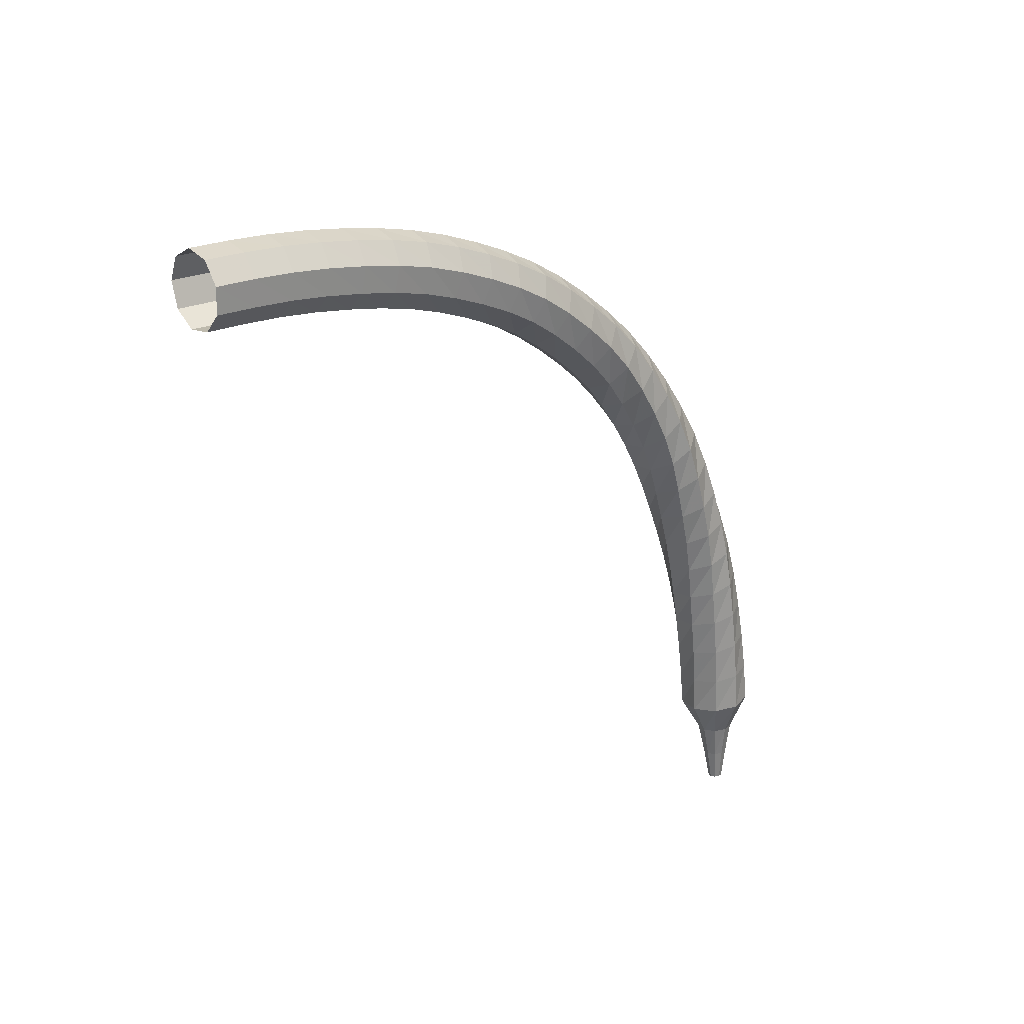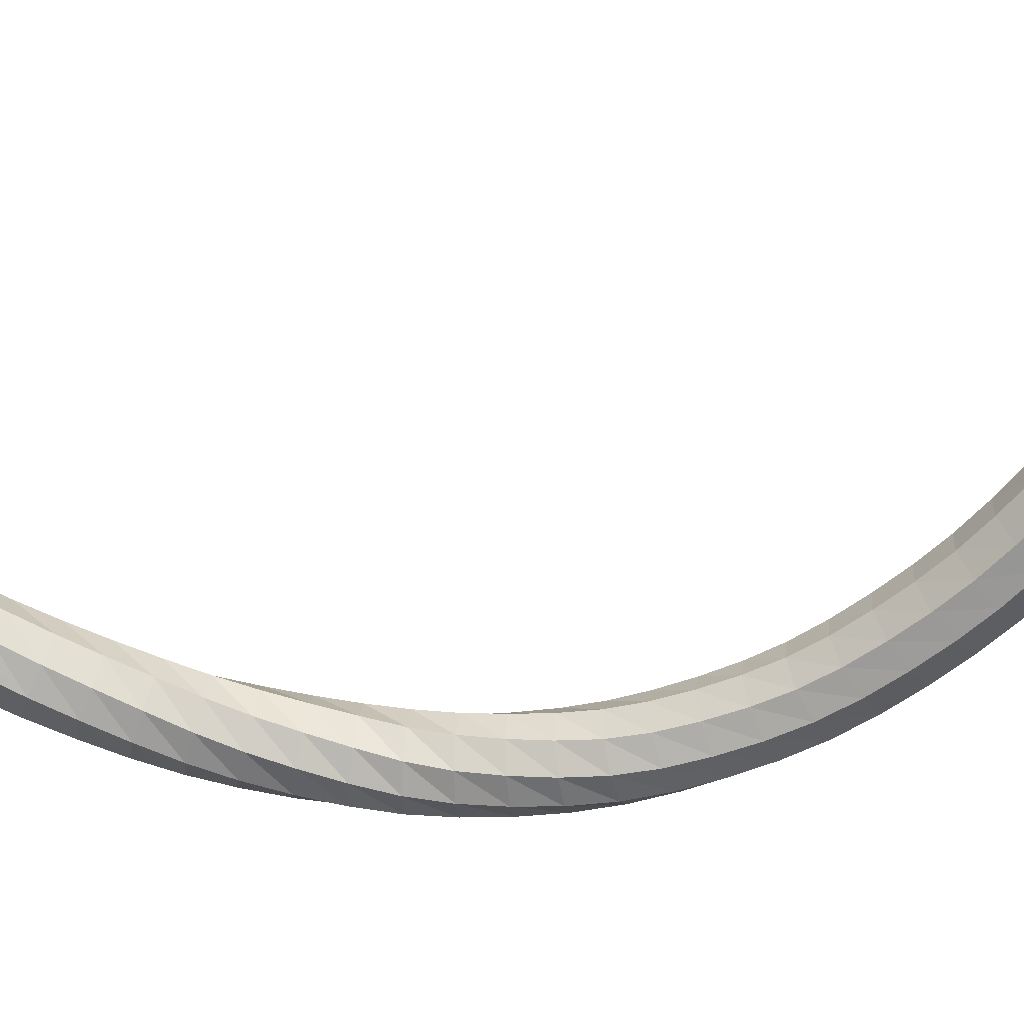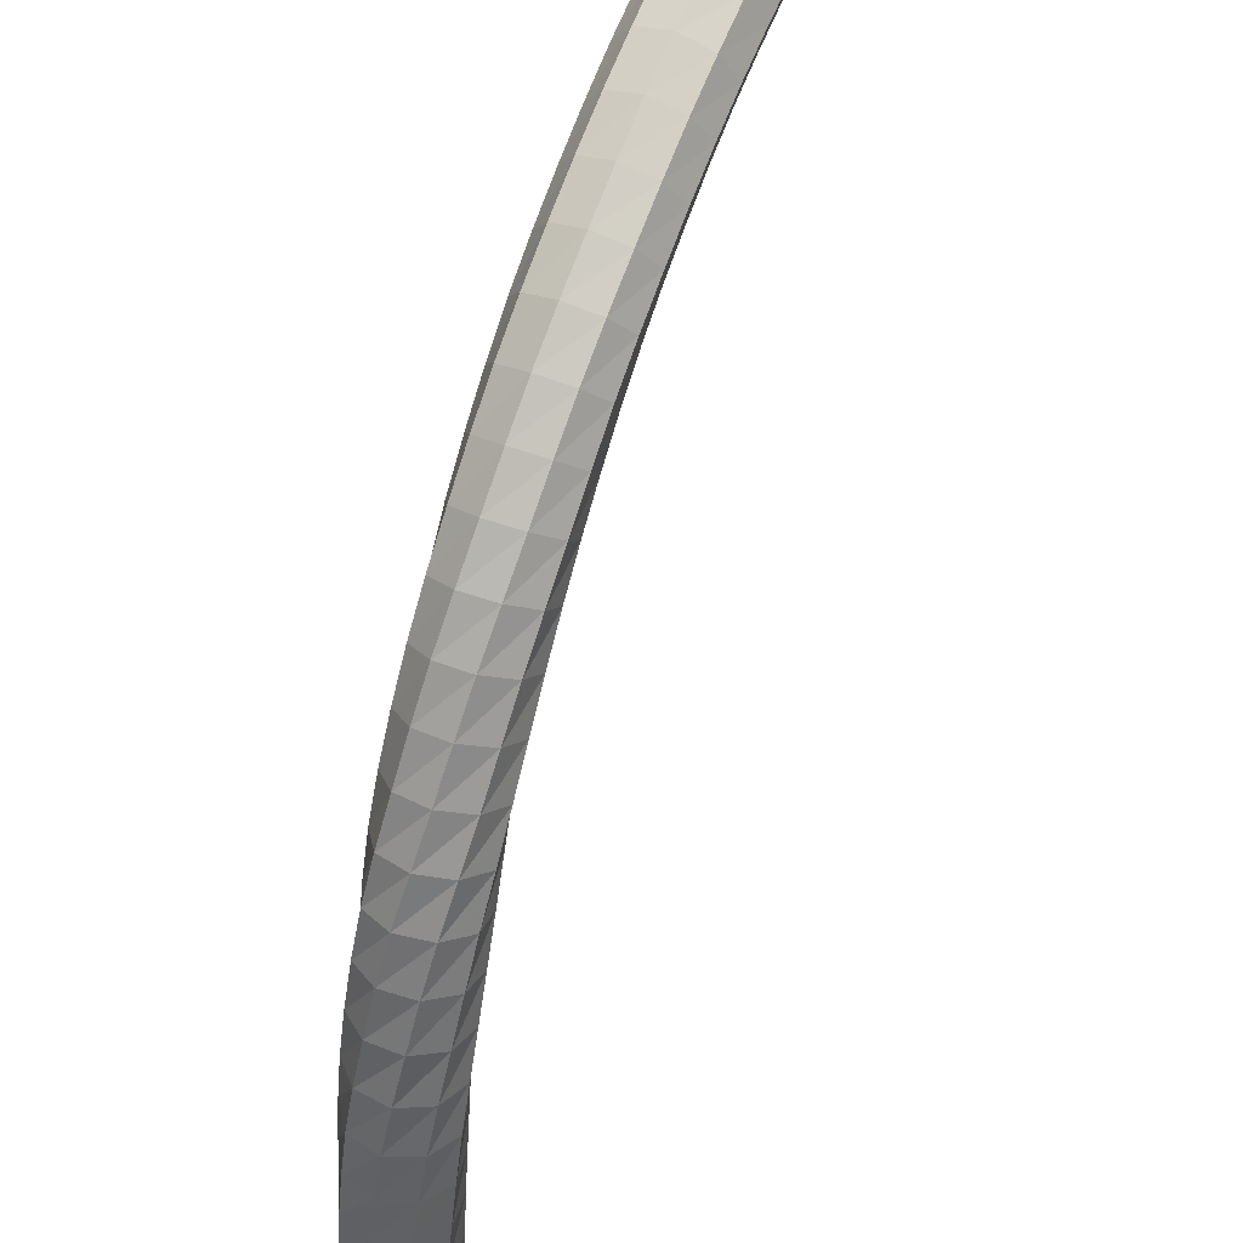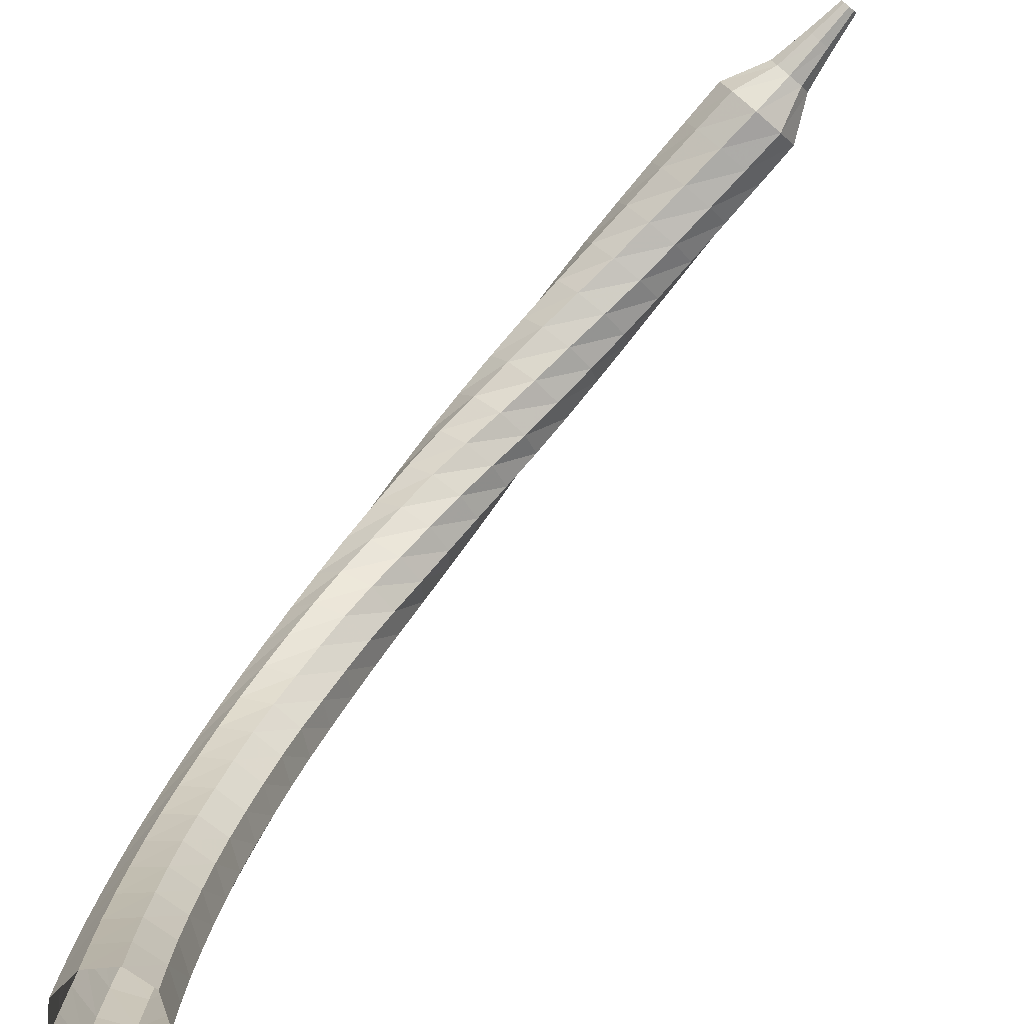
<metadata>
{"format":"obj","ext":"obj","renderer":"f3d","projection":"perspective","resolution":1024,"background":"white","views":[{"elev":50.7,"azim":-157.0,"up":"+Z"},{"elev":44.3,"azim":-60.0,"up":"+Y"},{"elev":-63.2,"azim":14.0,"up":"+Y"},{"elev":68.8,"azim":60.1,"up":"+Y"}]}
</metadata>
<code>
g tube1
v 110.9 108.3 163
v 111.3 108.4 162.2
v 112 108.2 161.8
v 112.7 107.7 162
v 113.1 107.2 162.6
v 112.9 107 163.4
v 112.3 107.1 164
v 111.6 107.5 164.2
v 111 108 163.8
v 110.9 108.3 163
v 110.3 107.3 162.6
v 110.6 107.3 161.8
v 111.4 107.1 161.4
v 112.1 106.6 161.6
v 112.4 106.2 162.2
v 112.3 105.9 163
v 111.7 106 163.6
v 111 106.4 163.8
v 110.4 106.9 163.4
v 110.3 107.3 162.6
v 109.6 106.2 162.2
v 110 106.3 161.4
v 110.7 106.1 161
v 111.4 105.6 161.1
v 111.8 105.1 161.8
v 111.6 104.8 162.6
v 111 104.9 163.2
v 110.3 105.3 163.3
v 109.7 105.8 162.9
v 109.6 106.2 162.2
v 109 105.2 161.7
v 109.4 105.3 160.9
v 110.1 105.1 160.5
v 110.8 104.6 160.7
v 111.1 104.1 161.3
v 111 103.8 162.1
v 110.4 103.9 162.7
v 109.6 104.3 162.8
v 109.1 104.8 162.4
v 109 105.2 161.7
v 108.4 104.3 161.1
v 108.8 104.4 160.4
v 109.5 104.1 160
v 110.2 103.6 160.2
v 110.5 103.1 160.8
v 110.3 102.8 161.5
v 109.7 102.8 162.1
v 109 103.2 162.3
v 108.4 103.8 161.9
v 108.4 104.3 161.1
v 107.8 103.3 160.6
v 108.2 103.5 159.9
v 108.9 103.2 159.5
v 109.6 102.7 159.6
v 109.9 102.1 160.2
v 109.6 101.8 161
v 109 101.8 161.5
v 108.3 102.3 161.7
v 107.8 102.8 161.3
v 107.8 103.3 160.6
v 107.1 102.4 160
v 107.6 102.6 159.3
v 108.3 102.3 158.9
v 109 101.8 159
v 109.2 101.2 159.6
v 109 100.8 160.3
v 108.3 100.9 160.9
v 107.6 101.3 161
v 107.1 101.9 160.7
v 107.1 102.4 160
v 106.5 101.6 159.3
v 107 101.8 158.6
v 107.8 101.5 158.3
v 108.4 100.9 158.4
v 108.6 100.3 158.9
v 108.3 99.94 159.6
v 107.6 100 160.2
v 106.9 100.5 160.3
v 106.5 101.1 160
v 106.5 101.6 159.3
v 105.9 100.9 158.6
v 106.4 101.1 157.9
v 107.2 100.8 157.6
v 107.8 100.2 157.7
v 107.9 99.51 158.2
v 107.6 99.12 158.9
v 106.9 99.17 159.4
v 106.2 99.64 159.6
v 105.8 100.3 159.2
v 105.9 100.9 158.6
v 105.3 100.2 157.8
v 105.9 100.4 157.2
v 106.6 100.1 156.9
v 107.2 99.43 157
v 107.3 98.75 157.5
v 106.9 98.34 158.1
v 106.2 98.4 158.6
v 105.5 98.89 158.7
v 105.2 99.59 158.4
v 105.3 100.2 157.8
v 104.7 99.54 157
v 105.3 99.73 156.4
v 106 99.41 156.1
v 106.6 98.75 156.2
v 106.6 98.04 156.7
v 106.2 97.62 157.3
v 105.5 97.69 157.8
v 104.8 98.21 157.9
v 104.5 98.94 157.6
v 104.7 99.54 157
v 104.1 99.01 156.1
v 104.8 99.18 155.6
v 105.5 98.84 155.3
v 106 98.14 155.4
v 106 97.41 155.8
v 105.5 96.99 156.4
v 104.8 97.08 156.9
v 104.2 97.63 157
v 103.9 98.4 156.7
v 104.1 99.01 156.1
v 103.6 98.55 155.2
v 104.3 98.7 154.7
v 105 98.33 154.4
v 105.4 97.59 154.5
v 105.4 96.85 154.9
v 104.8 96.44 155.5
v 104.1 96.56 155.9
v 103.5 97.15 156
v 103.3 97.93 155.7
v 103.6 98.55 155.2
v 103.1 98.15 154.2
v 103.8 98.27 153.8
v 104.5 97.86 153.5
v 104.8 97.1 153.6
v 104.7 96.35 154
v 104.2 95.95 154.5
v 103.4 96.11 154.9
v 102.8 96.73 155
v 102.7 97.54 154.7
v 103.1 98.15 154.2
v 102.6 97.84 153.2
v 103.3 97.91 152.8
v 104 97.44 152.6
v 104.3 96.64 152.7
v 104.1 95.89 153
v 103.4 95.54 153.5
v 102.7 95.76 153.8
v 102.2 96.43 153.9
v 102.1 97.25 153.7
v 102.6 97.84 153.2
v 102.1 97.63 152.2
v 102.9 97.62 151.8
v 103.5 97.08 151.6
v 103.7 96.25 151.7
v 103.4 95.53 152
v 102.7 95.24 152.4
v 102 95.53 152.7
v 101.5 96.26 152.8
v 101.6 97.09 152.6
v 102.1 97.63 152.2
v 101.7 97.48 151.1
v 102.5 97.4 150.8
v 103.1 96.79 150.6
v 103.2 95.95 150.6
v 102.8 95.26 150.9
v 102 95.05 151.3
v 101.3 95.42 151.6
v 101 96.19 151.7
v 101.1 97 151.5
v 101.7 97.48 151.1
v 101.3 97.39 150
v 102.1 97.22 149.7
v 102.6 96.56 149.5
v 102.6 95.7 149.6
v 102.1 95.06 149.9
v 101.3 94.94 150.2
v 100.7 95.38 150.5
v 100.4 96.19 150.6
v 100.7 96.98 150.4
v 101.3 97.39 150
v 101 97.36 148.9
v 101.7 97.08 148.6
v 102.1 96.34 148.4
v 102 95.5 148.5
v 101.4 94.94 148.7
v 100.6 94.93 149.1
v 100 95.47 149.4
v 99.89 96.31 149.4
v 100.3 97.05 149.2
v 101 97.36 148.9
v 100.7 97.38 147.8
v 101.4 96.98 147.5
v 101.7 96.18 147.3
v 101.4 95.37 147.4
v 100.7 94.92 147.6
v 99.95 95.04 147.9
v 99.44 95.68 148.2
v 99.44 96.53 148.3
v 99.94 97.2 148.1
v 100.7 97.38 147.8
v 100.4 97.45 146.6
v 101 96.96 146.3
v 101.2 96.13 146.1
v 100.8 95.37 146.2
v 100.1 95.02 146.5
v 99.33 95.25 146.8
v 98.92 95.95 147
v 99.03 96.79 147.1
v 99.62 97.39 146.9
v 100.4 97.45 146.6
v 100.1 97.57 145.5
v 100.7 97 145.1
v 100.7 96.16 145
v 100.3 95.45 145
v 99.48 95.19 145.3
v 98.76 95.51 145.6
v 98.43 96.26 145.9
v 98.65 97.08 145.9
v 99.31 97.6 145.8
v 100.1 97.57 145.5
v 99.82 97.71 144.3
v 100.3 97.08 144
v 100.2 96.24 143.8
v 99.69 95.59 143.9
v 98.88 95.44 144.1
v 98.21 95.86 144.4
v 97.99 96.64 144.7
v 98.32 97.43 144.8
v 99.04 97.85 144.6
v 99.82 97.71 144.3
v 99.54 97.92 143.1
v 99.93 97.23 142.8
v 99.77 96.4 142.6
v 99.13 95.83 142.7
v 98.32 95.78 142.9
v 97.71 96.28 143.3
v 97.59 97.08 143.5
v 98.02 97.82 143.6
v 98.79 98.15 143.4
v 99.54 97.92 143.1
v 99.24 98.19 141.9
v 99.56 97.47 141.6
v 99.32 96.67 141.4
v 98.63 96.16 141.5
v 97.82 96.19 141.7
v 97.27 96.73 142.1
v 97.22 97.54 142.4
v 97.72 98.24 142.4
v 98.51 98.49 142.2
v 99.24 98.19 141.9
v 98.93 98.52 140.7
v 99.19 97.78 140.4
v 98.89 97 140.2
v 98.17 96.55 140.3
v 97.36 96.63 140.5
v 96.85 97.21 140.9
v 96.87 98.02 141.2
v 97.42 98.68 141.2
v 98.23 98.87 141.1
v 98.93 98.52 140.7
v 98.63 98.89 139.5
v 98.83 98.13 139.2
v 98.47 97.38 139
v 97.71 96.98 139.1
v 96.92 97.13 139.3
v 96.46 97.74 139.7
v 96.55 98.54 140
v 97.14 99.15 140.1
v 97.97 99.29 139.9
v 98.63 98.89 139.5
v 98.35 99.3 138.4
v 98.49 98.54 138
v 98.07 97.82 137.8
v 97.3 97.47 137.9
v 96.52 97.66 138.2
v 96.1 98.3 138.6
v 96.25 99.09 138.9
v 96.88 99.66 138.9
v 97.71 99.74 138.7
v 98.35 99.3 138.4
v 97.54 99.43 137.3
v 97.59 99.05 137.1
v 97.36 98.7 137
v 96.97 98.55 137
v 96.58 98.66 137.2
v 96.4 98.98 137.4
v 96.49 99.37 137.5
v 96.82 99.64 137.5
v 97.23 99.66 137.4
v 97.54 99.43 137.3
v 97.1 99.8 136.2
v 97.12 99.54 136.1
v 96.97 99.31 136.1
v 96.7 99.22 136.1
v 96.45 99.3 136.2
v 96.33 99.52 136.3
v 96.4 99.77 136.4
v 96.62 99.95 136.4
v 96.9 99.95 136.4
v 97.1 99.8 136.2
v 96.7 100.2 135.3
v 96.71 100 135.2
v 96.62 99.89 135.2
v 96.46 99.84 135.2
v 96.31 99.89 135.2
v 96.23 100 135.3
v 96.28 100.2 135.4
v 96.41 100.3 135.4
v 96.58 100.3 135.4
v 96.7 100.2 135.3
f 1 2 12
f 12 11 1
f 2 3 13
f 13 12 2
f 3 4 14
f 14 13 3
f 4 5 15
f 15 14 4
f 5 6 16
f 16 15 5
f 6 7 17
f 17 16 6
f 7 8 18
f 18 17 7
f 8 9 19
f 19 18 8
f 9 10 20
f 20 19 9
f 11 12 22
f 22 21 11
f 12 13 23
f 23 22 12
f 13 14 24
f 24 23 13
f 14 15 25
f 25 24 14
f 15 16 26
f 26 25 15
f 16 17 27
f 27 26 16
f 17 18 28
f 28 27 17
f 18 19 29
f 29 28 18
f 19 20 30
f 30 29 19
f 21 22 32
f 32 31 21
f 22 23 33
f 33 32 22
f 23 24 34
f 34 33 23
f 24 25 35
f 35 34 24
f 25 26 36
f 36 35 25
f 26 27 37
f 37 36 26
f 27 28 38
f 38 37 27
f 28 29 39
f 39 38 28
f 29 30 40
f 40 39 29
f 31 32 42
f 42 41 31
f 32 33 43
f 43 42 32
f 33 34 44
f 44 43 33
f 34 35 45
f 45 44 34
f 35 36 46
f 46 45 35
f 36 37 47
f 47 46 36
f 37 38 48
f 48 47 37
f 38 39 49
f 49 48 38
f 39 40 50
f 50 49 39
f 41 42 52
f 52 51 41
f 42 43 53
f 53 52 42
f 43 44 54
f 54 53 43
f 44 45 55
f 55 54 44
f 45 46 56
f 56 55 45
f 46 47 57
f 57 56 46
f 47 48 58
f 58 57 47
f 48 49 59
f 59 58 48
f 49 50 60
f 60 59 49
f 51 52 62
f 62 61 51
f 52 53 63
f 63 62 52
f 53 54 64
f 64 63 53
f 54 55 65
f 65 64 54
f 55 56 66
f 66 65 55
f 56 57 67
f 67 66 56
f 57 58 68
f 68 67 57
f 58 59 69
f 69 68 58
f 59 60 70
f 70 69 59
f 61 62 72
f 72 71 61
f 62 63 73
f 73 72 62
f 63 64 74
f 74 73 63
f 64 65 75
f 75 74 64
f 65 66 76
f 76 75 65
f 66 67 77
f 77 76 66
f 67 68 78
f 78 77 67
f 68 69 79
f 79 78 68
f 69 70 80
f 80 79 69
f 71 72 82
f 82 81 71
f 72 73 83
f 83 82 72
f 73 74 84
f 84 83 73
f 74 75 85
f 85 84 74
f 75 76 86
f 86 85 75
f 76 77 87
f 87 86 76
f 77 78 88
f 88 87 77
f 78 79 89
f 89 88 78
f 79 80 90
f 90 89 79
f 81 82 92
f 92 91 81
f 82 83 93
f 93 92 82
f 83 84 94
f 94 93 83
f 84 85 95
f 95 94 84
f 85 86 96
f 96 95 85
f 86 87 97
f 97 96 86
f 87 88 98
f 98 97 87
f 88 89 99
f 99 98 88
f 89 90 100
f 100 99 89
f 91 92 102
f 102 101 91
f 92 93 103
f 103 102 92
f 93 94 104
f 104 103 93
f 94 95 105
f 105 104 94
f 95 96 106
f 106 105 95
f 96 97 107
f 107 106 96
f 97 98 108
f 108 107 97
f 98 99 109
f 109 108 98
f 99 100 110
f 110 109 99
f 101 102 112
f 112 111 101
f 102 103 113
f 113 112 102
f 103 104 114
f 114 113 103
f 104 105 115
f 115 114 104
f 105 106 116
f 116 115 105
f 106 107 117
f 117 116 106
f 107 108 118
f 118 117 107
f 108 109 119
f 119 118 108
f 109 110 120
f 120 119 109
f 111 112 122
f 122 121 111
f 112 113 123
f 123 122 112
f 113 114 124
f 124 123 113
f 114 115 125
f 125 124 114
f 115 116 126
f 126 125 115
f 116 117 127
f 127 126 116
f 117 118 128
f 128 127 117
f 118 119 129
f 129 128 118
f 119 120 130
f 130 129 119
f 121 122 132
f 132 131 121
f 122 123 133
f 133 132 122
f 123 124 134
f 134 133 123
f 124 125 135
f 135 134 124
f 125 126 136
f 136 135 125
f 126 127 137
f 137 136 126
f 127 128 138
f 138 137 127
f 128 129 139
f 139 138 128
f 129 130 140
f 140 139 129
f 131 132 142
f 142 141 131
f 132 133 143
f 143 142 132
f 133 134 144
f 144 143 133
f 134 135 145
f 145 144 134
f 135 136 146
f 146 145 135
f 136 137 147
f 147 146 136
f 137 138 148
f 148 147 137
f 138 139 149
f 149 148 138
f 139 140 150
f 150 149 139
f 141 142 152
f 152 151 141
f 142 143 153
f 153 152 142
f 143 144 154
f 154 153 143
f 144 145 155
f 155 154 144
f 145 146 156
f 156 155 145
f 146 147 157
f 157 156 146
f 147 148 158
f 158 157 147
f 148 149 159
f 159 158 148
f 149 150 160
f 160 159 149
f 151 152 162
f 162 161 151
f 152 153 163
f 163 162 152
f 153 154 164
f 164 163 153
f 154 155 165
f 165 164 154
f 155 156 166
f 166 165 155
f 156 157 167
f 167 166 156
f 157 158 168
f 168 167 157
f 158 159 169
f 169 168 158
f 159 160 170
f 170 169 159
f 161 162 172
f 172 171 161
f 162 163 173
f 173 172 162
f 163 164 174
f 174 173 163
f 164 165 175
f 175 174 164
f 165 166 176
f 176 175 165
f 166 167 177
f 177 176 166
f 167 168 178
f 178 177 167
f 168 169 179
f 179 178 168
f 169 170 180
f 180 179 169
f 171 172 182
f 182 181 171
f 172 173 183
f 183 182 172
f 173 174 184
f 184 183 173
f 174 175 185
f 185 184 174
f 175 176 186
f 186 185 175
f 176 177 187
f 187 186 176
f 177 178 188
f 188 187 177
f 178 179 189
f 189 188 178
f 179 180 190
f 190 189 179
f 181 182 192
f 192 191 181
f 182 183 193
f 193 192 182
f 183 184 194
f 194 193 183
f 184 185 195
f 195 194 184
f 185 186 196
f 196 195 185
f 186 187 197
f 197 196 186
f 187 188 198
f 198 197 187
f 188 189 199
f 199 198 188
f 189 190 200
f 200 199 189
f 191 192 202
f 202 201 191
f 192 193 203
f 203 202 192
f 193 194 204
f 204 203 193
f 194 195 205
f 205 204 194
f 195 196 206
f 206 205 195
f 196 197 207
f 207 206 196
f 197 198 208
f 208 207 197
f 198 199 209
f 209 208 198
f 199 200 210
f 210 209 199
f 201 202 212
f 212 211 201
f 202 203 213
f 213 212 202
f 203 204 214
f 214 213 203
f 204 205 215
f 215 214 204
f 205 206 216
f 216 215 205
f 206 207 217
f 217 216 206
f 207 208 218
f 218 217 207
f 208 209 219
f 219 218 208
f 209 210 220
f 220 219 209
f 211 212 222
f 222 221 211
f 212 213 223
f 223 222 212
f 213 214 224
f 224 223 213
f 214 215 225
f 225 224 214
f 215 216 226
f 226 225 215
f 216 217 227
f 227 226 216
f 217 218 228
f 228 227 217
f 218 219 229
f 229 228 218
f 219 220 230
f 230 229 219
f 221 222 232
f 232 231 221
f 222 223 233
f 233 232 222
f 223 224 234
f 234 233 223
f 224 225 235
f 235 234 224
f 225 226 236
f 236 235 225
f 226 227 237
f 237 236 226
f 227 228 238
f 238 237 227
f 228 229 239
f 239 238 228
f 229 230 240
f 240 239 229
f 231 232 242
f 242 241 231
f 232 233 243
f 243 242 232
f 233 234 244
f 244 243 233
f 234 235 245
f 245 244 234
f 235 236 246
f 246 245 235
f 236 237 247
f 247 246 236
f 237 238 248
f 248 247 237
f 238 239 249
f 249 248 238
f 239 240 250
f 250 249 239
f 241 242 252
f 252 251 241
f 242 243 253
f 253 252 242
f 243 244 254
f 254 253 243
f 244 245 255
f 255 254 244
f 245 246 256
f 256 255 245
f 246 247 257
f 257 256 246
f 247 248 258
f 258 257 247
f 248 249 259
f 259 258 248
f 249 250 260
f 260 259 249
f 251 252 262
f 262 261 251
f 252 253 263
f 263 262 252
f 253 254 264
f 264 263 253
f 254 255 265
f 265 264 254
f 255 256 266
f 266 265 255
f 256 257 267
f 267 266 256
f 257 258 268
f 268 267 257
f 258 259 269
f 269 268 258
f 259 260 270
f 270 269 259
f 261 262 272
f 272 271 261
f 262 263 273
f 273 272 262
f 263 264 274
f 274 273 263
f 264 265 275
f 275 274 264
f 265 266 276
f 276 275 265
f 266 267 277
f 277 276 266
f 267 268 278
f 278 277 267
f 268 269 279
f 279 278 268
f 269 270 280
f 280 279 269
f 271 272 282
f 282 281 271
f 272 273 283
f 283 282 272
f 273 274 284
f 284 283 273
f 274 275 285
f 285 284 274
f 275 276 286
f 286 285 275
f 276 277 287
f 287 286 276
f 277 278 288
f 288 287 277
f 278 279 289
f 289 288 278
f 279 280 290
f 290 289 279
f 281 282 292
f 292 291 281
f 282 283 293
f 293 292 282
f 283 284 294
f 294 293 283
f 284 285 295
f 295 294 284
f 285 286 296
f 296 295 285
f 286 287 297
f 297 296 286
f 287 288 298
f 298 297 287
f 288 289 299
f 299 298 288
f 289 290 300
f 300 299 289
f 291 292 302
f 302 301 291
f 292 293 303
f 303 302 292
f 293 294 304
f 304 303 293
f 294 295 305
f 305 304 294
f 295 296 306
f 306 305 295
f 296 297 307
f 307 306 296
f 297 298 308
f 308 307 297
f 298 299 309
f 309 308 298
f 299 300 310
f 310 309 299
g

</code>
